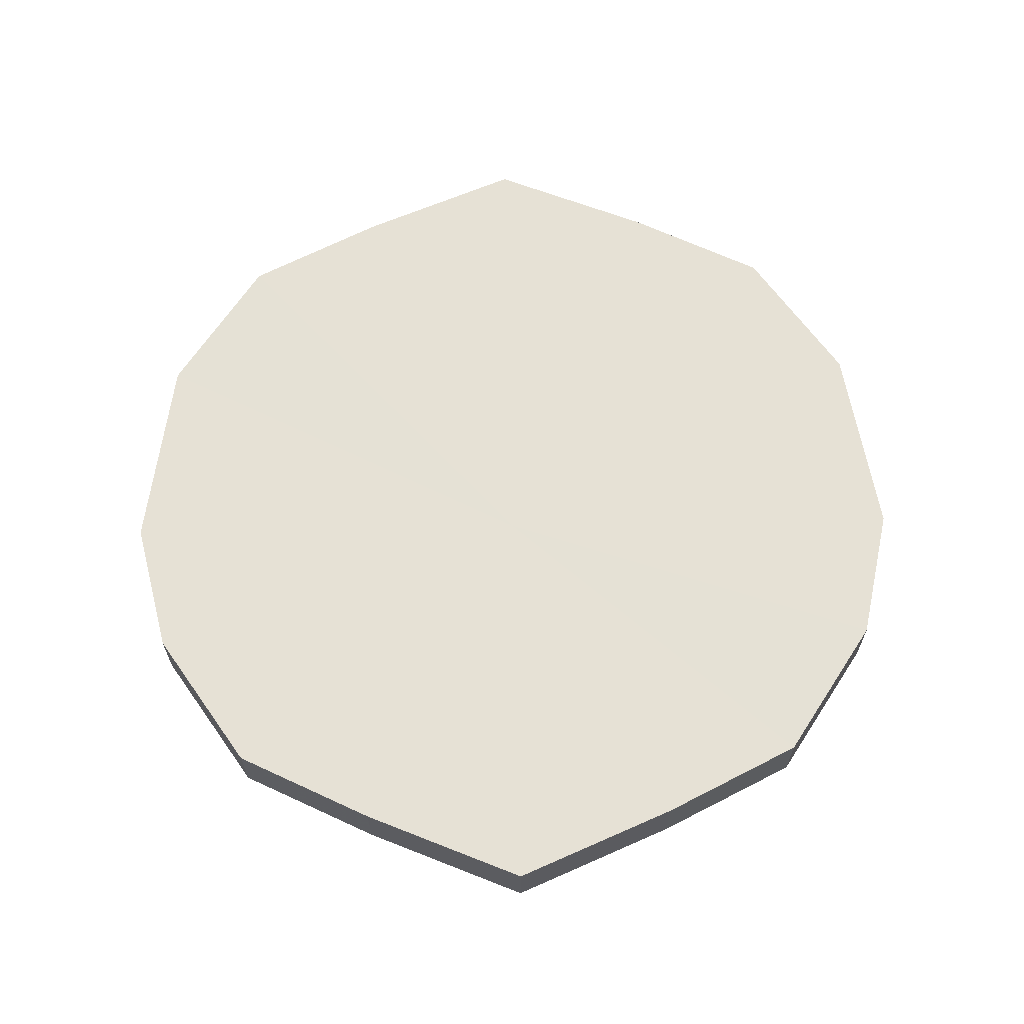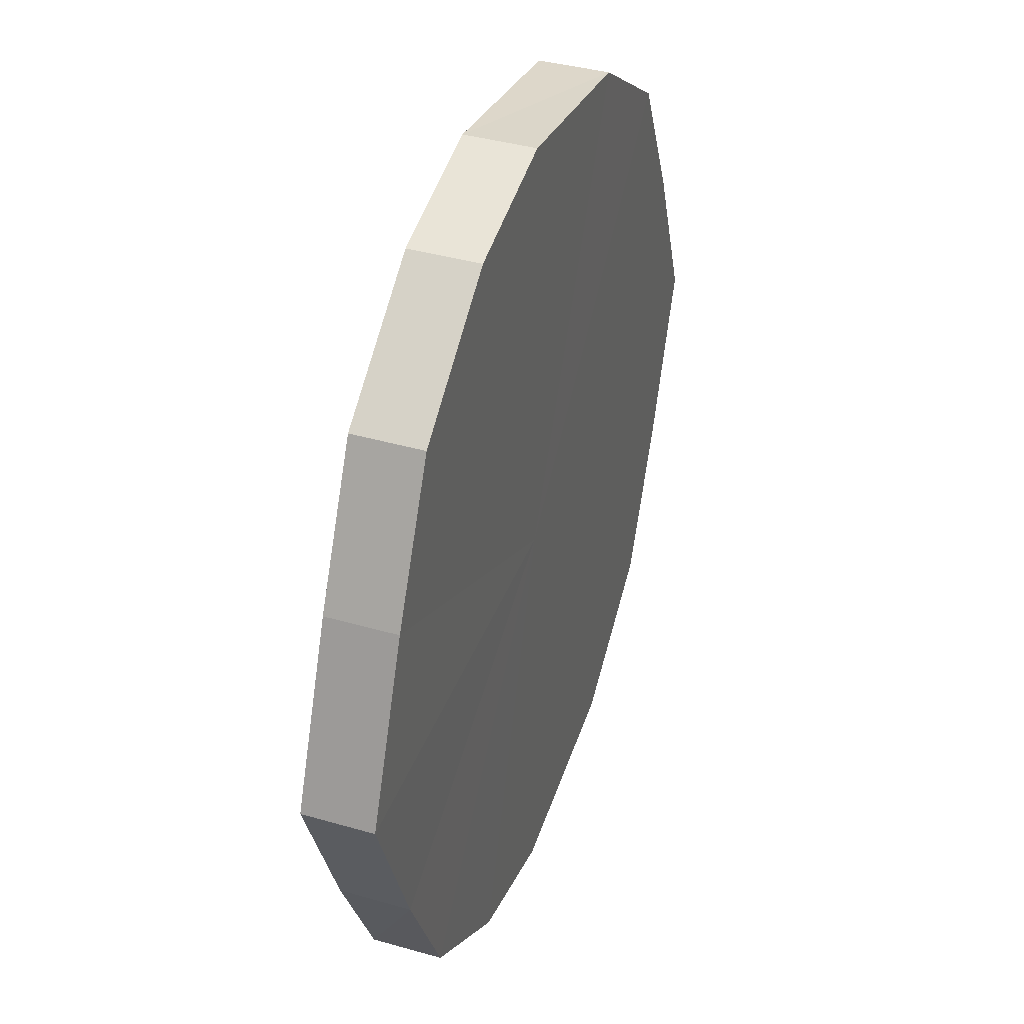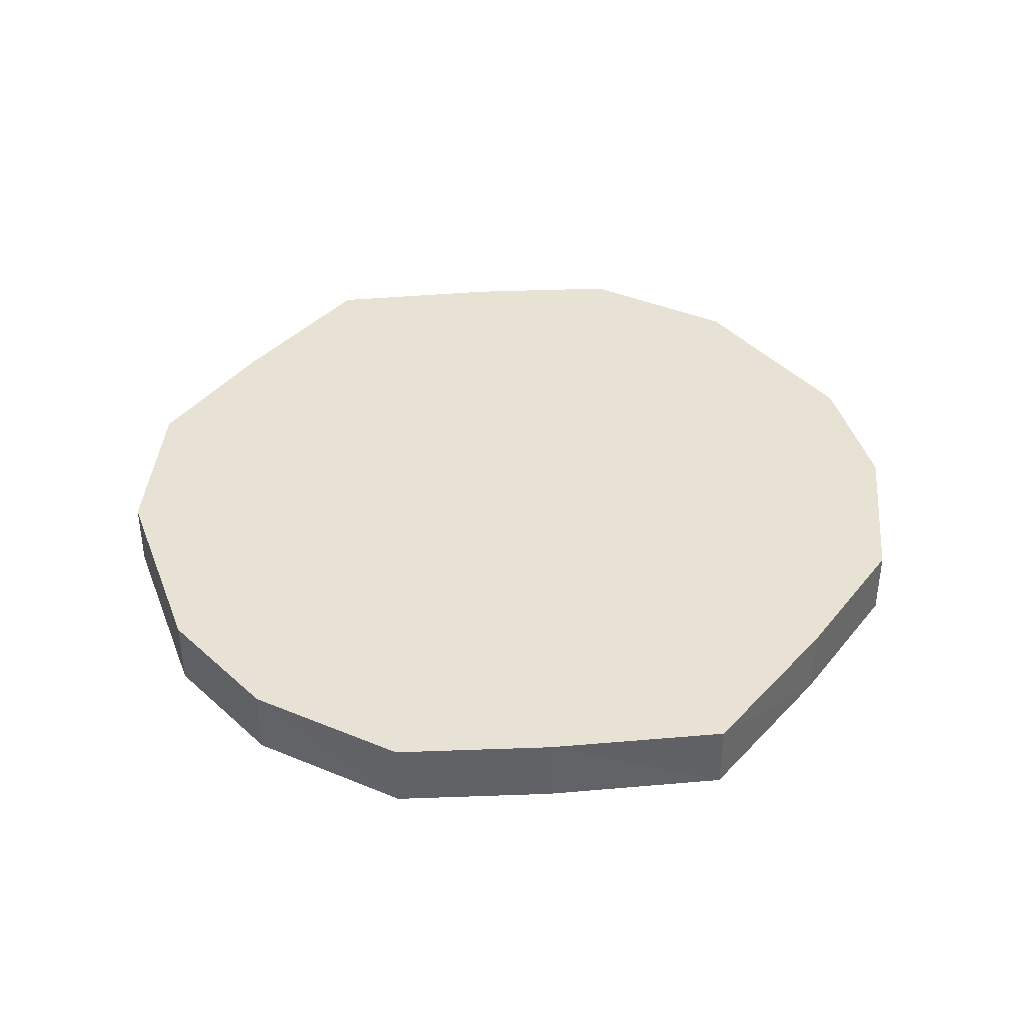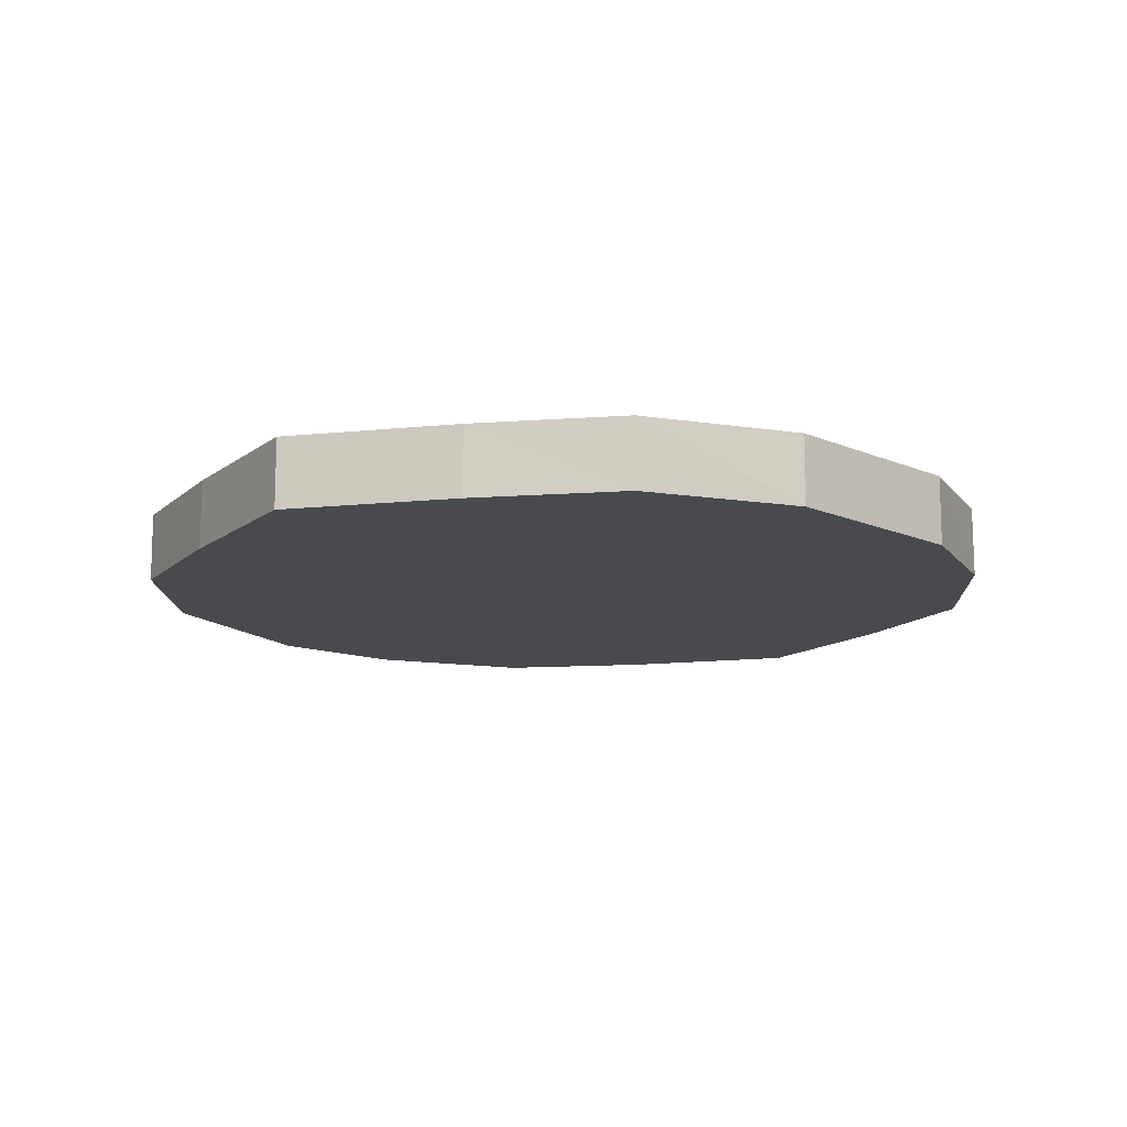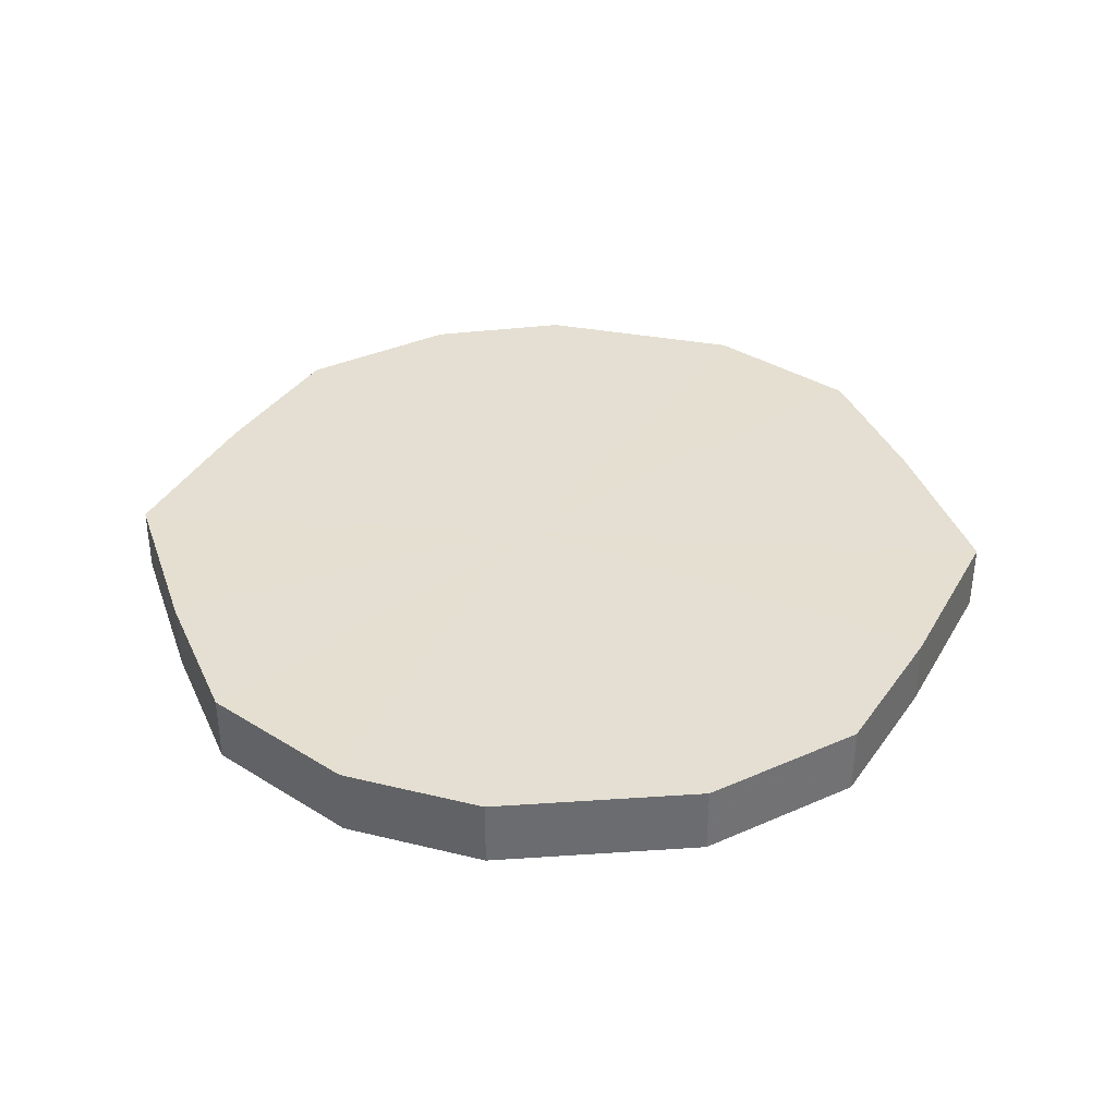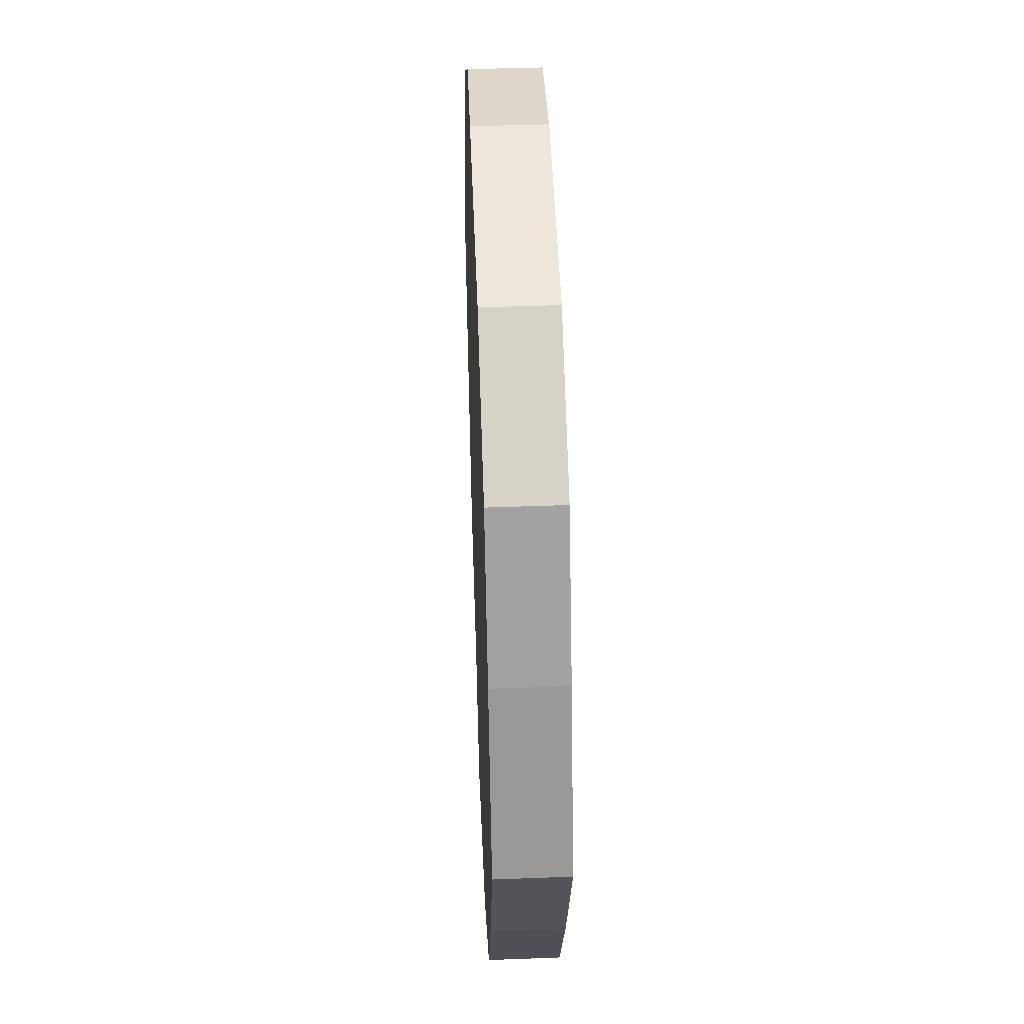
<metadata>
{"format":"obj","ext":"obj","renderer":"f3d","projection":"perspective","resolution":1024,"background":"white","views":[{"elev":64.7,"azim":88.8,"up":"+Y"},{"elev":38.5,"azim":109.2,"up":"+Z"},{"elev":40.1,"azim":61.1,"up":"+Y"},{"elev":-13.2,"azim":-53.9,"up":"+Y"},{"elev":36.9,"azim":-175.7,"up":"+Y"},{"elev":43.9,"azim":-92.2,"up":"+Z"}]}
</metadata>
<code>
o 14071
v 2199 1858 8.127
v 2198 1858 8.103
v 2199 1858 8.127
v 2198 1858 8.083
v 2198 1858 8.103
v 2198 1858 8.151
v 2198 1858 8.151
v 2198 1858 8.069
v 2198 1858 8.083
v 2198 1858 8.171
v 2198 1858 8.171
v 2198 1858 8.065
v 2198 1858 8.069
v 2198 1858 8.185
v 2198 1858 8.185
v 2198 1858 8.069
v 2198 1858 8.065
v 2198 1858 8.19
v 2198 1858 8.19
v 2198 1858 8.083
v 2198 1858 8.069
v 2198 1858 8.185
v 2198 1858 8.185
v 2198 1858 8.103
v 2198 1858 8.083
v 2198 1858 8.171
v 2198 1858 8.171
v 2198 1858 8.127
v 2198 1858 8.103
v 2198 1858 8.151
v 2198 1858 8.151
v 2198 1858 8.127
v 2199 1858 8.127
v 2198 1858 8.103
v 2198 1858 8.103
v 2198 1858 8.083
v 2198 1858 8.083
v 2198 1858 8.151
v 2199 1858 8.127
v 2198 1858 8.171
v 2198 1858 8.151
v 2198 1858 8.069
v 2198 1858 8.069
v 2198 1858 8.185
v 2198 1858 8.171
v 2198 1858 8.19
v 2198 1858 8.185
v 2198 1858 8.065
v 2198 1858 8.065
v 2198 1858 8.185
v 2198 1858 8.19
v 2198 1858 8.171
v 2198 1858 8.185
v 2198 1858 8.069
v 2198 1858 8.069
v 2198 1858 8.151
v 2198 1858 8.171
v 2198 1858 8.127
v 2198 1858 8.151
v 2198 1858 8.083
v 2198 1858 8.083
v 2198 1858 8.103
v 2198 1858 8.127
v 2198 1858 8.103
v 2198 1858 8.127
v 2198 1858 8.103
v 2199 1858 8.127
v 2198 1858 8.083
v 2198 1858 8.151
v 2198 1858 8.069
v 2198 1858 8.171
v 2198 1858 8.065
v 2198 1858 8.185
v 2198 1858 8.069
v 2198 1858 8.19
v 2198 1858 8.083
v 2198 1858 8.185
v 2198 1858 8.103
v 2198 1858 8.171
v 2198 1858 8.127
v 2198 1858 8.151
v 2198 1858 8.127
v 2199 1858 8.127
v 2198 1858 8.103
v 2198 1858 8.151
v 2198 1858 8.083
v 2198 1858 8.171
v 2198 1858 8.069
v 2198 1858 8.185
v 2198 1858 8.065
v 2198 1858 8.19
v 2198 1858 8.069
v 2198 1858 8.185
v 2198 1858 8.083
v 2198 1858 8.171
v 2198 1858 8.103
v 2198 1858 8.151
v 2198 1858 8.127
f 1 2 3
f 2 4 5
f 6 1 7
f 4 8 9
f 10 6 11
f 8 12 13
f 14 10 15
f 12 16 17
f 18 14 19
f 16 20 21
f 22 18 23
f 20 24 25
f 26 22 27
f 24 28 29
f 30 26 31
f 28 30 32
f 33 34 35
f 35 36 37
f 38 39 33
f 40 41 38
f 37 42 43
f 44 45 40
f 46 47 44
f 43 48 49
f 50 51 46
f 52 53 50
f 49 54 55
f 56 57 52
f 58 59 56
f 55 60 61
f 62 63 58
f 61 64 62
f 65 66 67
f 65 68 66
f 65 67 69
f 65 70 68
f 65 69 71
f 65 72 70
f 65 71 73
f 65 74 72
f 65 73 75
f 65 76 74
f 65 75 77
f 65 78 76
f 65 77 79
f 65 80 78
f 65 79 81
f 65 81 80
f 82 83 84
f 82 85 83
f 82 84 86
f 82 87 85
f 82 86 88
f 82 89 87
f 82 88 90
f 82 91 89
f 82 90 92
f 82 93 91
f 82 92 94
f 82 95 93
f 82 94 96
f 82 97 95
f 82 96 98
f 82 98 97

</code>
